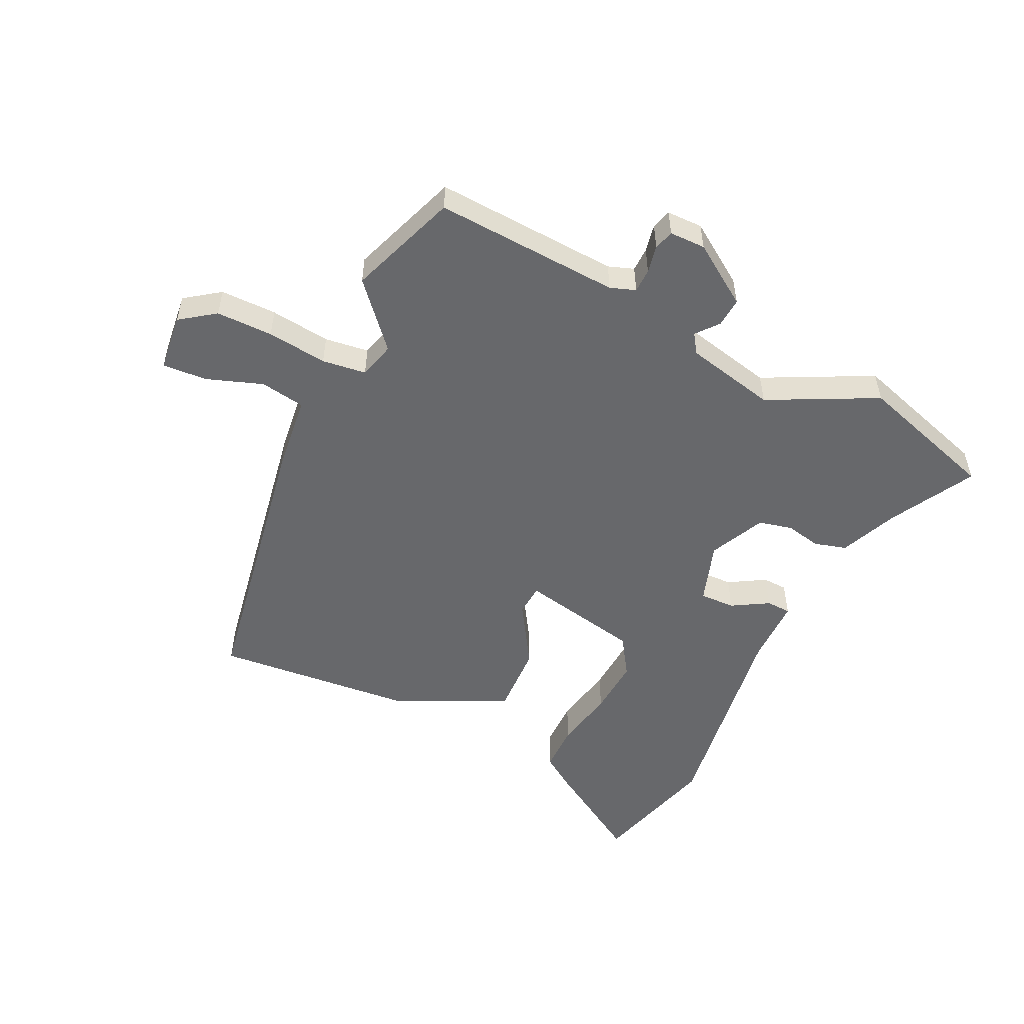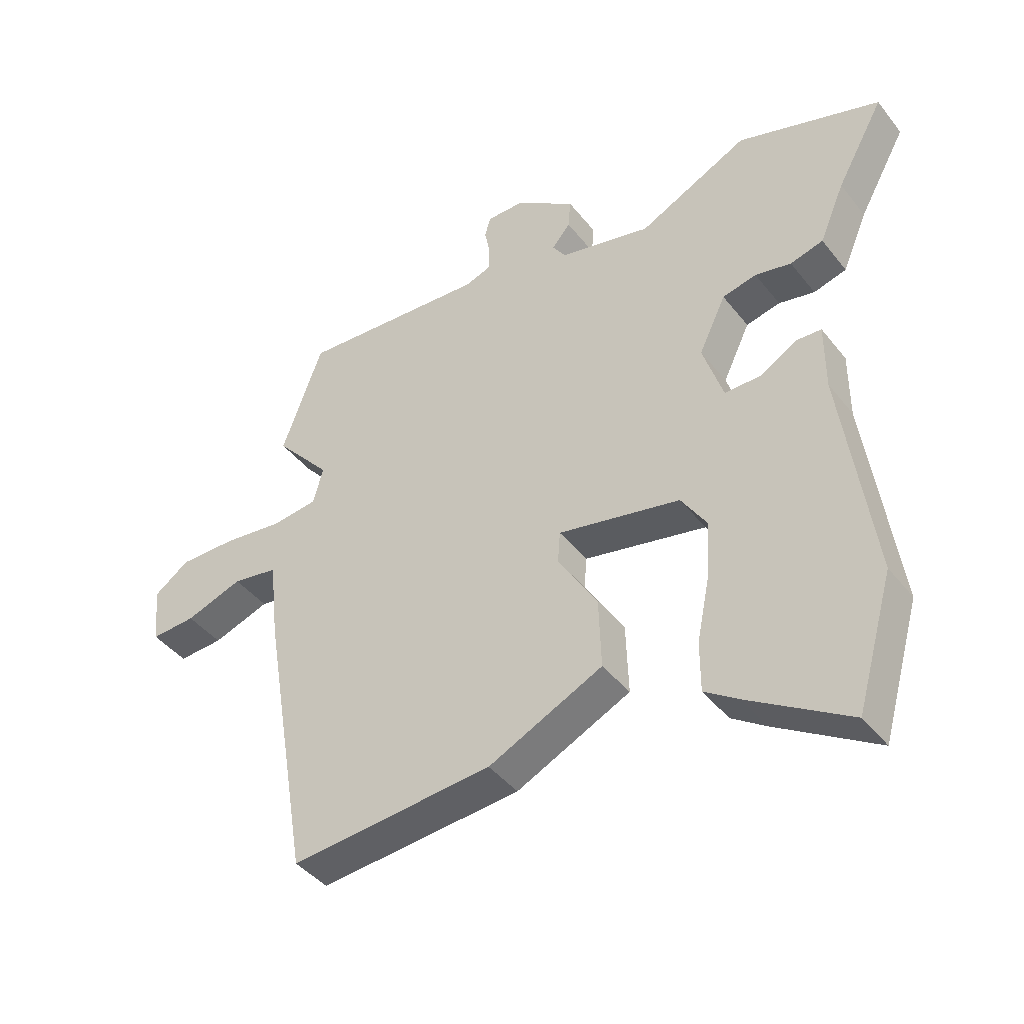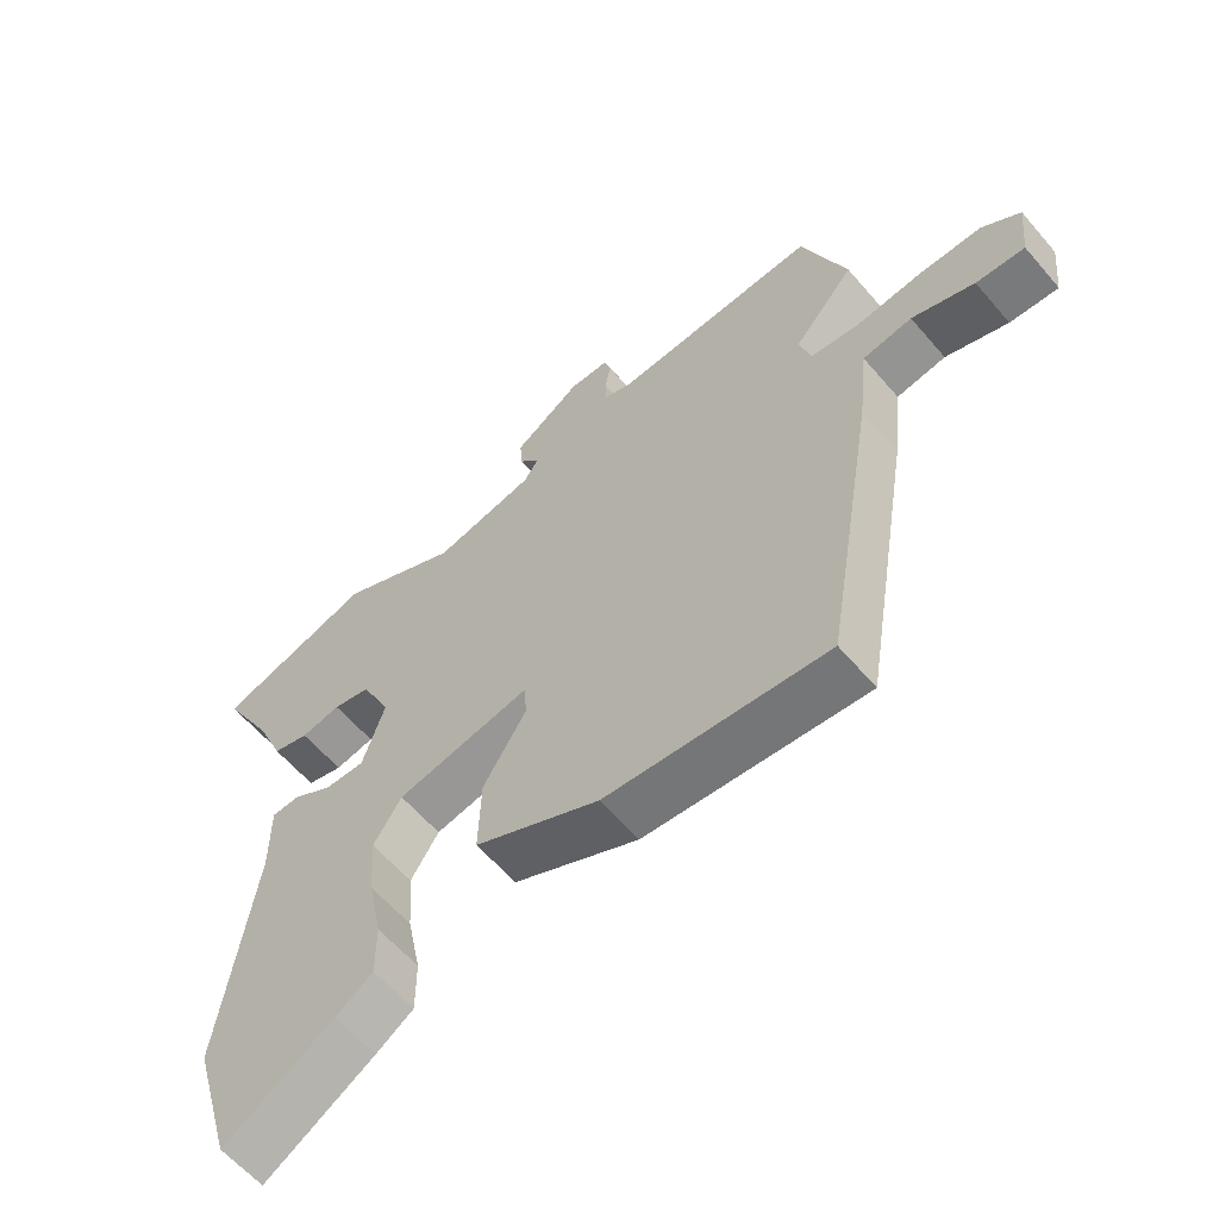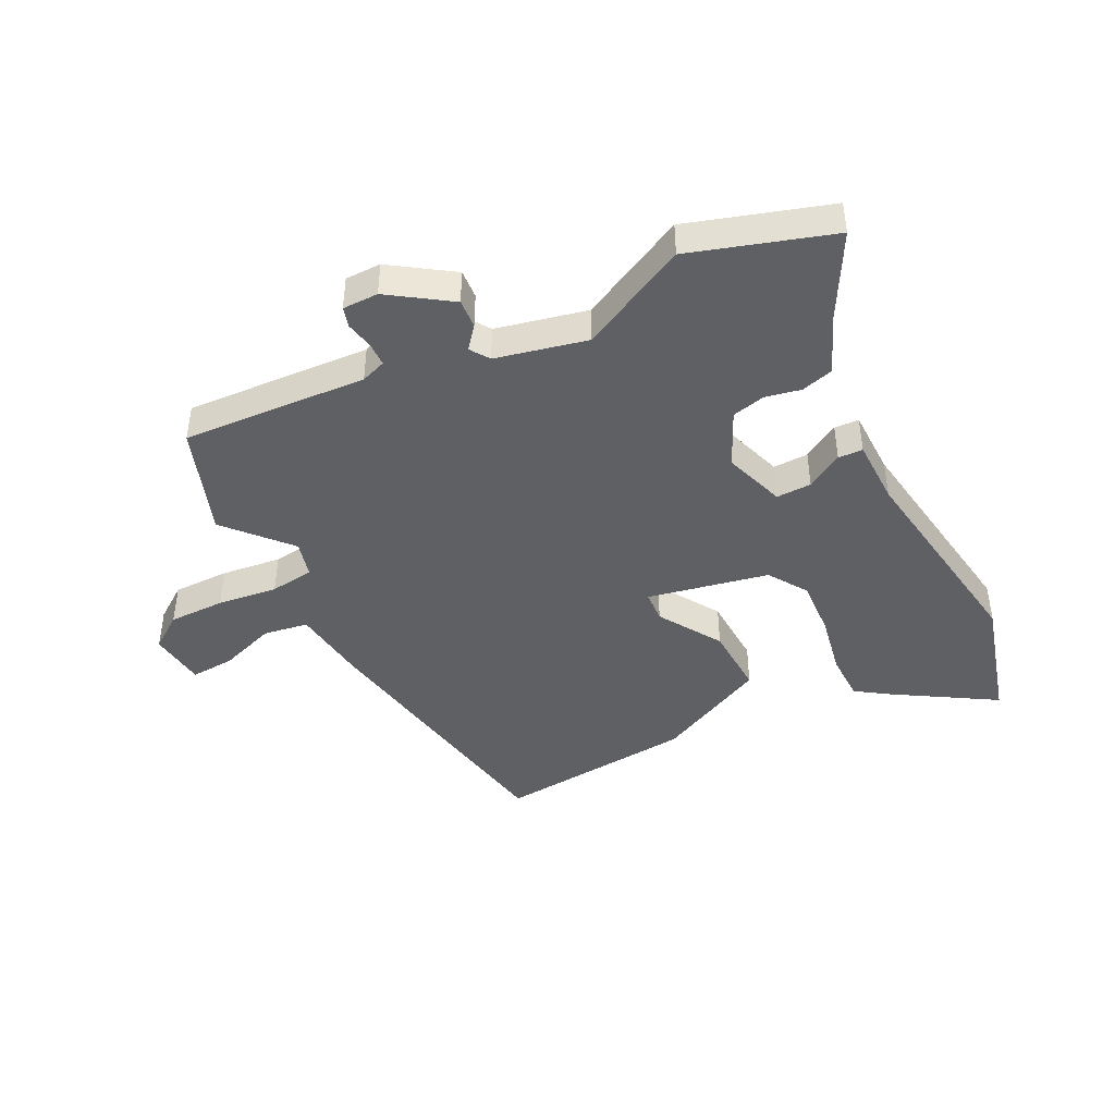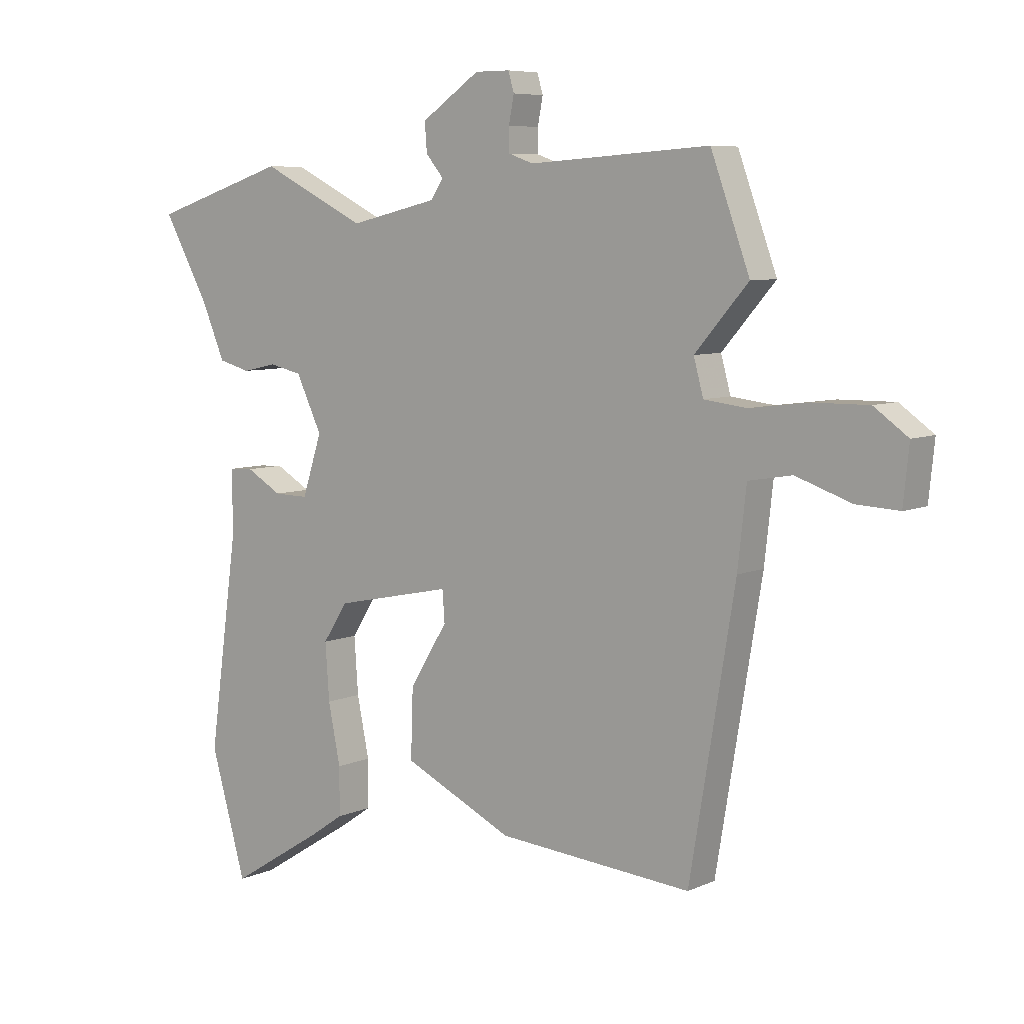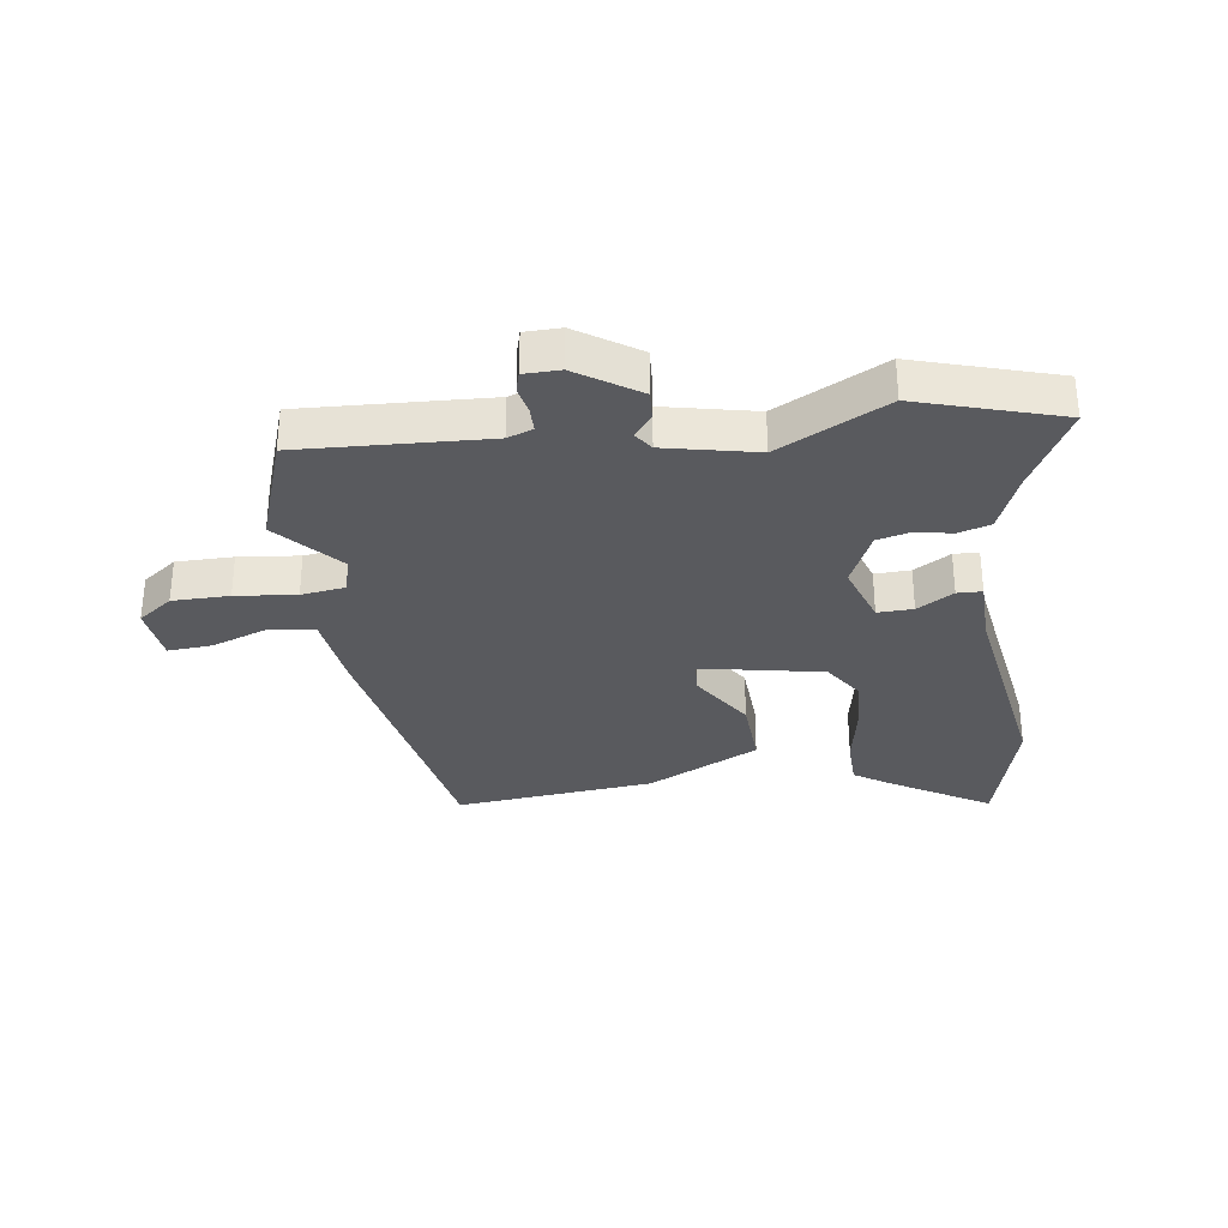
<metadata>
{"format":"obj","ext":"obj","renderer":"f3d","projection":"perspective","resolution":1024,"background":"white","views":[{"elev":-52.4,"azim":-25.2,"up":"+Y"},{"elev":-42.5,"azim":34.9,"up":"+Z"},{"elev":-60.2,"azim":-139.7,"up":"+Z"},{"elev":-43.4,"azim":27.2,"up":"+Y"},{"elev":7.0,"azim":-141.6,"up":"+Z"},{"elev":-31.8,"azim":9.0,"up":"+Y"}]}
</metadata>
<code>
v 0.37 0.07 0.542
v 0.608 0.07 0.465
v 0.529 0.07 0.323
v 0.487 0.07 0.225
v 0.432 0.07 0.21
v 0.372 0.07 0.223
v 0.315 0.07 0.21
v 0.27 0.07 0.116
v 0.304 0.07 0.011
v 0.364 0.07 0.012
v 0.426 0.07 0.048
v 0.468 0.07 0.046
v 0.468 0.07 -0.067
v 0.519 0.07 -0.434
v 0.457 0.07 -0.65
v 0.29 0.07 -0.546
v 0.233 0.07 -0.507
v 0.233 0.07 -0.424
v 0.254 0.07 -0.32
v 0.261 0.07 -0.222
v 0.218 0.07 -0.155
v 0.013 0.07 -0.112
v 0.009 0.07 -0.166
v 0.075 0.07 -0.273
v 0.079 0.07 -0.393
v -0.112 0.07 -0.484
v -0.451 0.07 -0.512
v -0.53 0.07 -0.039
v -0.545 0.07 0.095
v -0.621 0.07 0.108
v -0.717 0.07 0.075
v -0.792 0.07 0.071
v -0.802 0.07 0.169
v -0.743 0.07 0.211
v -0.647 0.07 0.21
v -0.545 0.07 0.197
v -0.47 0.07 0.206
v -0.453 0.07 0.268
v -0.546 0.07 0.375
v -0.478 0.07 0.561
v -0.163 0.07 0.54
v -0.12 0.07 0.555
v -0.119 0.07 0.596
v -0.128 0.07 0.643
v -0.118 0.07 0.677
v -0.057 0.07 0.677
v 0.045 0.07 0.607
v 0.041 0.07 0.557
v 0.01 0.07 0.52
v 0.032 0.07 0.487
v 0.186 0.07 0.451
v 0.37 0 0.542
v 0.608 0 0.465
v 0.529 0 0.323
v 0.487 0 0.225
v 0.432 0 0.21
v 0.372 0 0.223
v 0.315 0 0.21
v 0.27 0 0.116
v 0.304 0 0.011
v 0.364 0 0.012
v 0.426 0 0.048
v 0.468 0 0.046
v 0.468 0 -0.067
v 0.519 0 -0.434
v 0.457 0 -0.65
v 0.29 0 -0.546
v 0.233 0 -0.507
v 0.233 0 -0.424
v 0.254 0 -0.32
v 0.261 0 -0.222
v 0.218 0 -0.155
v 0.013 0 -0.112
v 0.009 0 -0.166
v 0.075 0 -0.273
v 0.079 0 -0.393
v -0.112 0 -0.484
v -0.451 0 -0.512
v -0.53 0 -0.039
v -0.545 0 0.095
v -0.621 0 0.108
v -0.717 0 0.075
v -0.792 0 0.071
v -0.802 0 0.169
v -0.743 0 0.211
v -0.647 0 0.21
v -0.545 0 0.197
v -0.47 0 0.206
v -0.453 0 0.268
v -0.546 0 0.375
v -0.478 0 0.561
v -0.163 0 0.54
v -0.12 0 0.555
v -0.119 0 0.596
v -0.128 0 0.643
v -0.118 0 0.677
v -0.057 0 0.677
v 0.045 0 0.607
v 0.041 0 0.557
v 0.01 0 0.52
v 0.032 0 0.487
v 0.186 0 0.451
f 46 47 48 49
f 44 45 46 49
f 43 44 49 50
f 42 43 50
f 41 42 50
f 38 39 40 41
f 37 38 41 50
f 33 34 35 36
f 31 32 33 36
f 30 31 36 37
f 29 30 37 50
f 23 24 25 26
f 22 23 26 27
f 16 17 18 19
f 16 19 20
f 13 14 15 16
f 13 16 20
f 10 11 12 13
f 9 10 13 20
f 8 9 20 21
f 3 4 5 6
f 3 6 7
f 51 1 2 3
f 51 3 7
f 50 51 7 8
f 22 27 28 29
f 22 29 50
f 8 21 22 50
f 100 99 98 97
f 100 97 96 95
f 101 100 95 94
f 101 94 93
f 101 93 92
f 92 91 90 89
f 101 92 89 88
f 87 86 85 84
f 87 84 83 82
f 88 87 82 81
f 101 88 81 80
f 77 76 75 74
f 78 77 74 73
f 70 69 68 67
f 71 70 67
f 67 66 65 64
f 71 67 64
f 64 63 62 61
f 71 64 61 60
f 72 71 60 59
f 57 56 55 54
f 58 57 54
f 54 53 52 102
f 58 54 102
f 59 58 102 101
f 80 79 78 73
f 101 80 73
f 101 73 72 59
f 1 52 53 2
f 2 53 54 3
f 3 54 55 4
f 4 55 56 5
f 5 56 57 6
f 6 57 58 7
f 7 58 59 8
f 8 59 60 9
f 9 60 61 10
f 10 61 62 11
f 11 62 63 12
f 12 63 64 13
f 13 64 65 14
f 14 65 66 15
f 15 66 67 16
f 16 67 68 17
f 17 68 69 18
f 18 69 70 19
f 19 70 71 20
f 20 71 72 21
f 21 72 73 22
f 22 73 74 23
f 23 74 75 24
f 24 75 76 25
f 25 76 77 26
f 26 77 78 27
f 27 78 79 28
f 28 79 80 29
f 29 80 81 30
f 30 81 82 31
f 31 82 83 32
f 32 83 84 33
f 33 84 85 34
f 34 85 86 35
f 35 86 87 36
f 36 87 88 37
f 37 88 89 38
f 38 89 90 39
f 39 90 91 40
f 40 91 92 41
f 41 92 93 42
f 42 93 94 43
f 43 94 95 44
f 44 95 96 45
f 45 96 97 46
f 46 97 98 47
f 47 98 99 48
f 48 99 100 49
f 49 100 101 50
f 50 101 102 51
f 51 102 52 1

</code>
